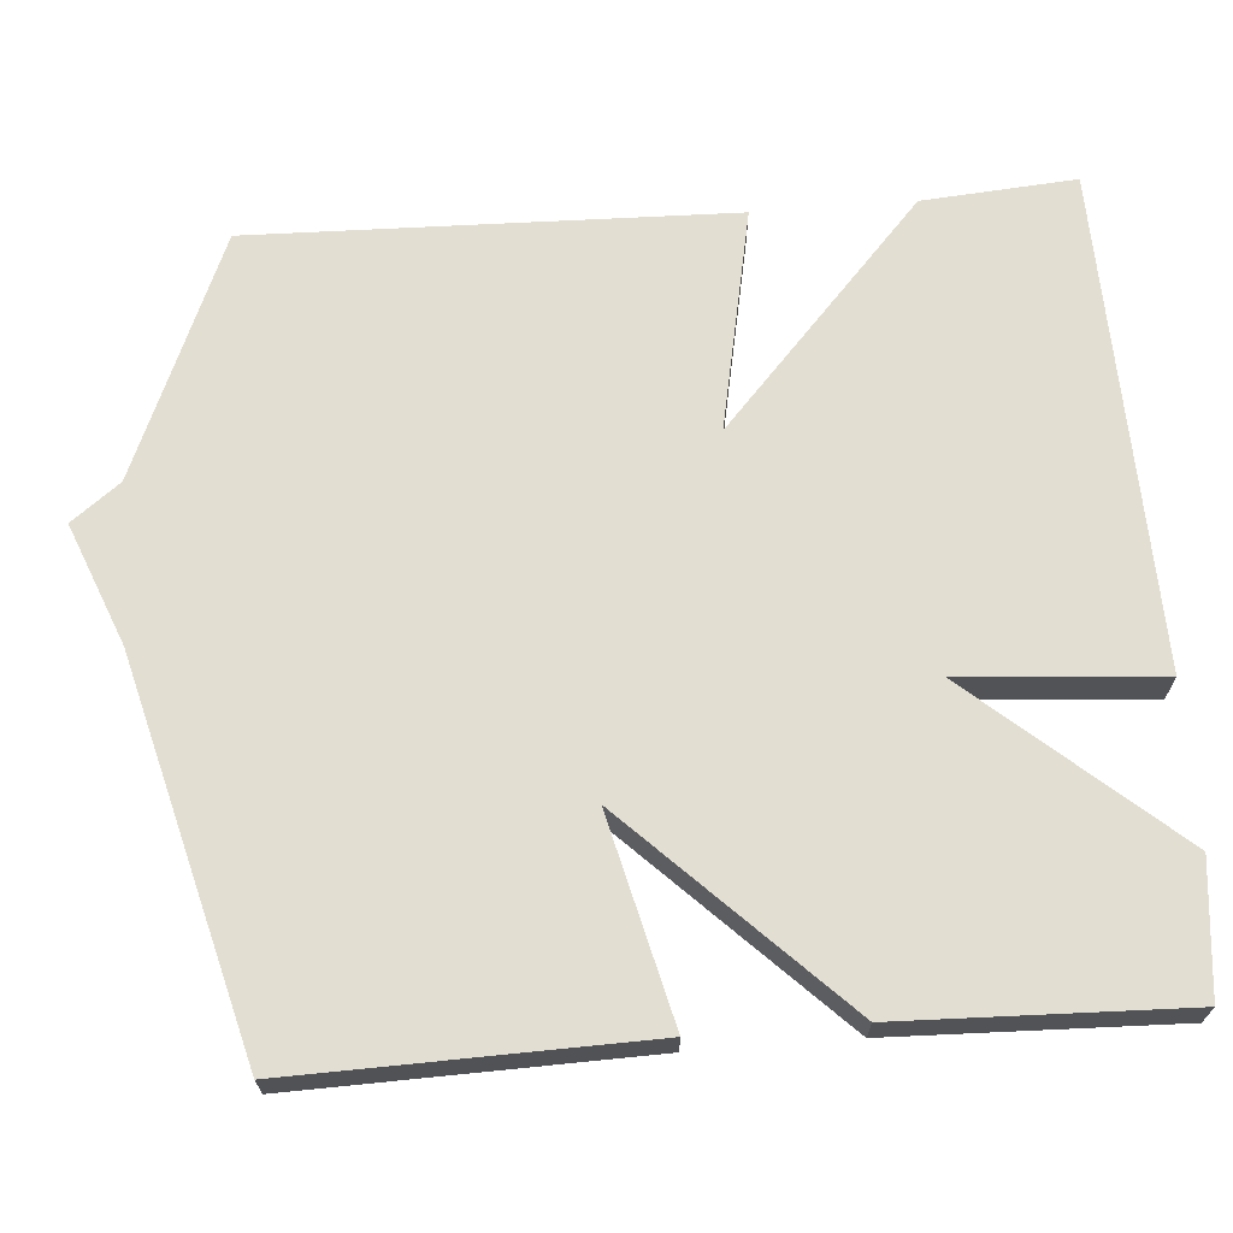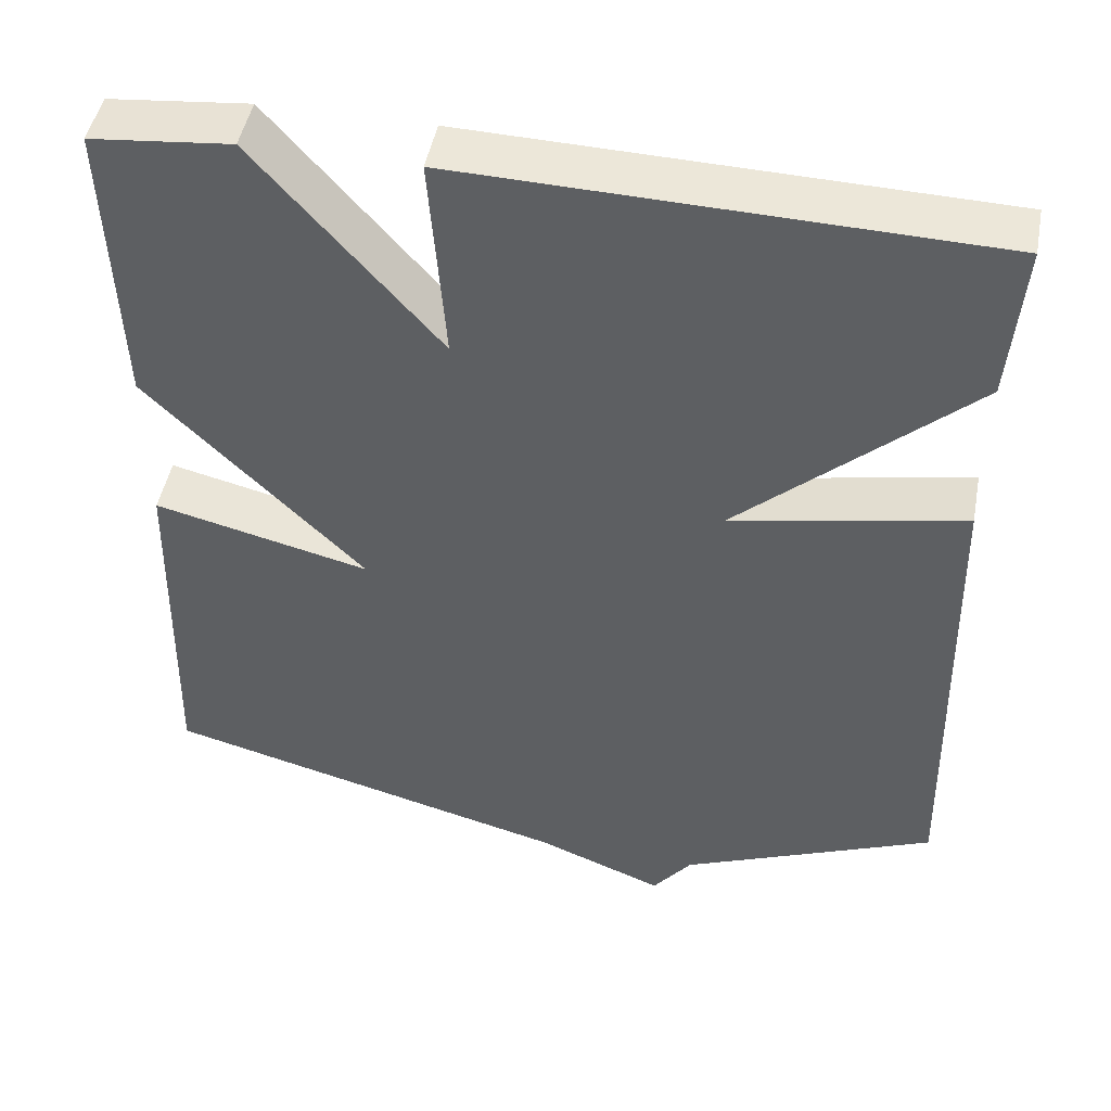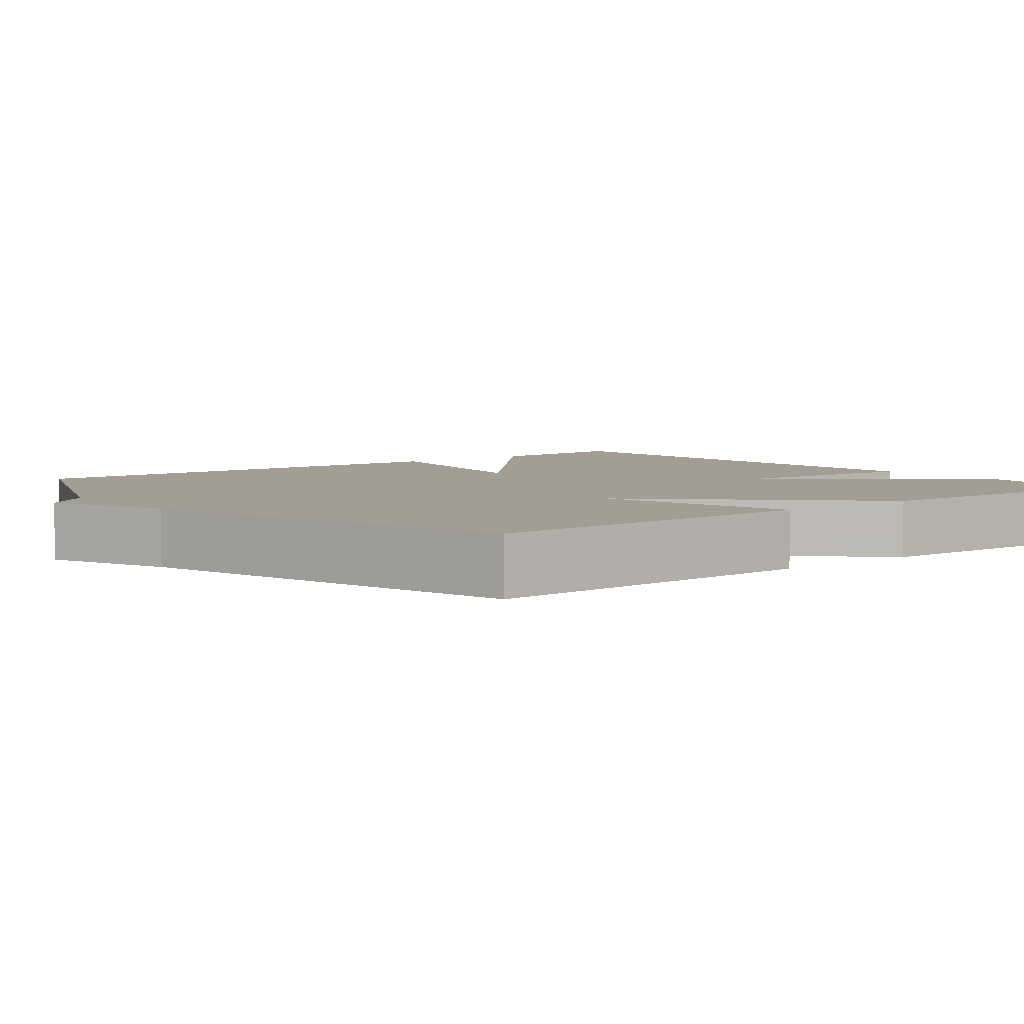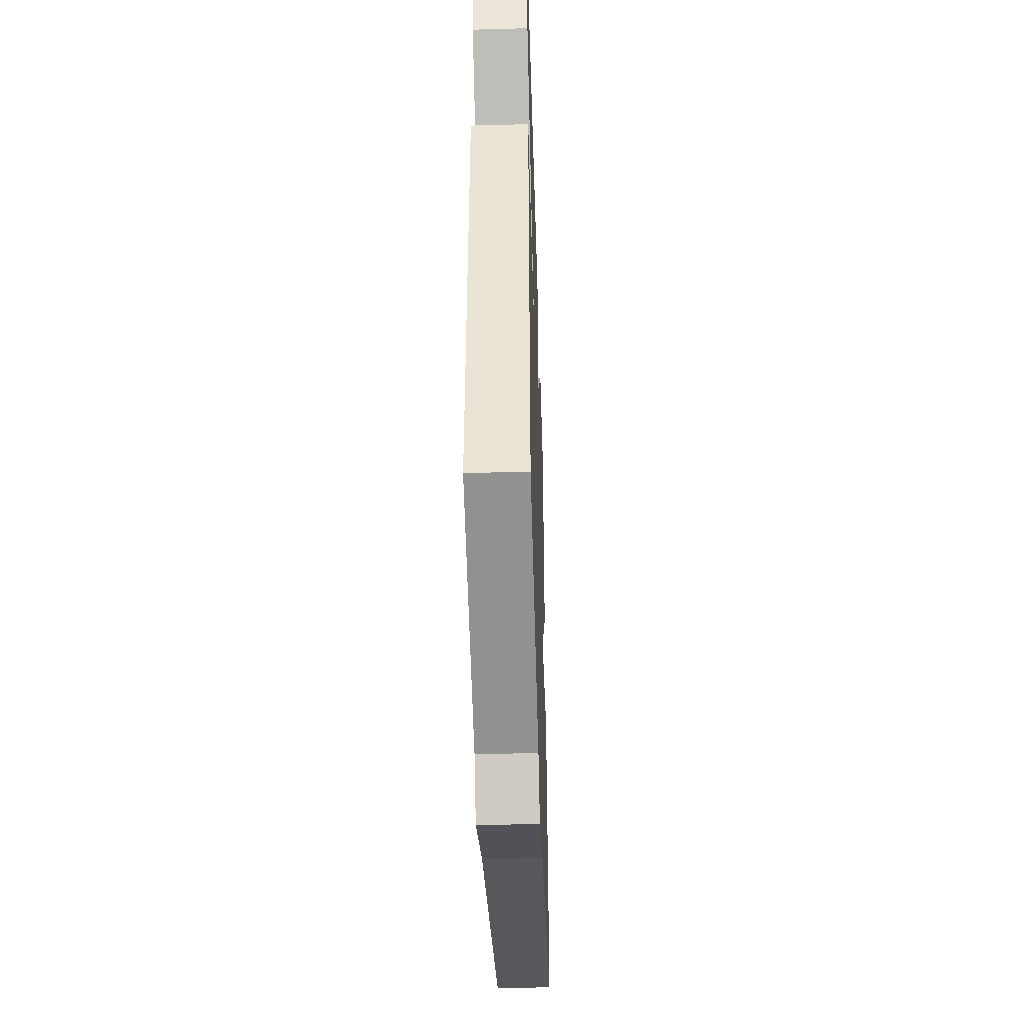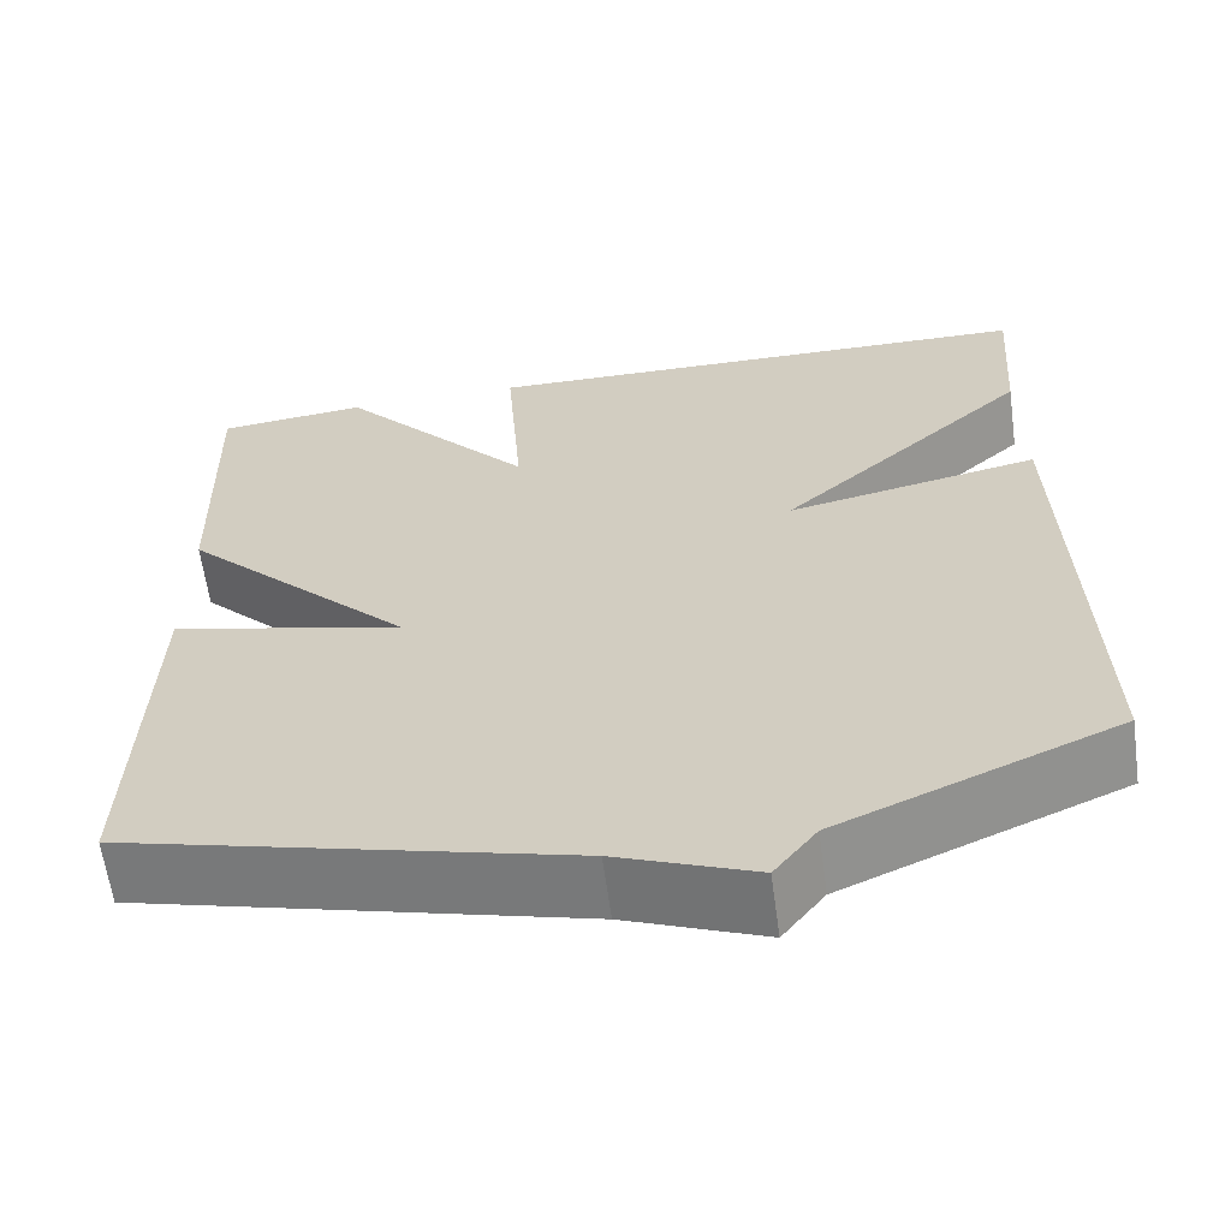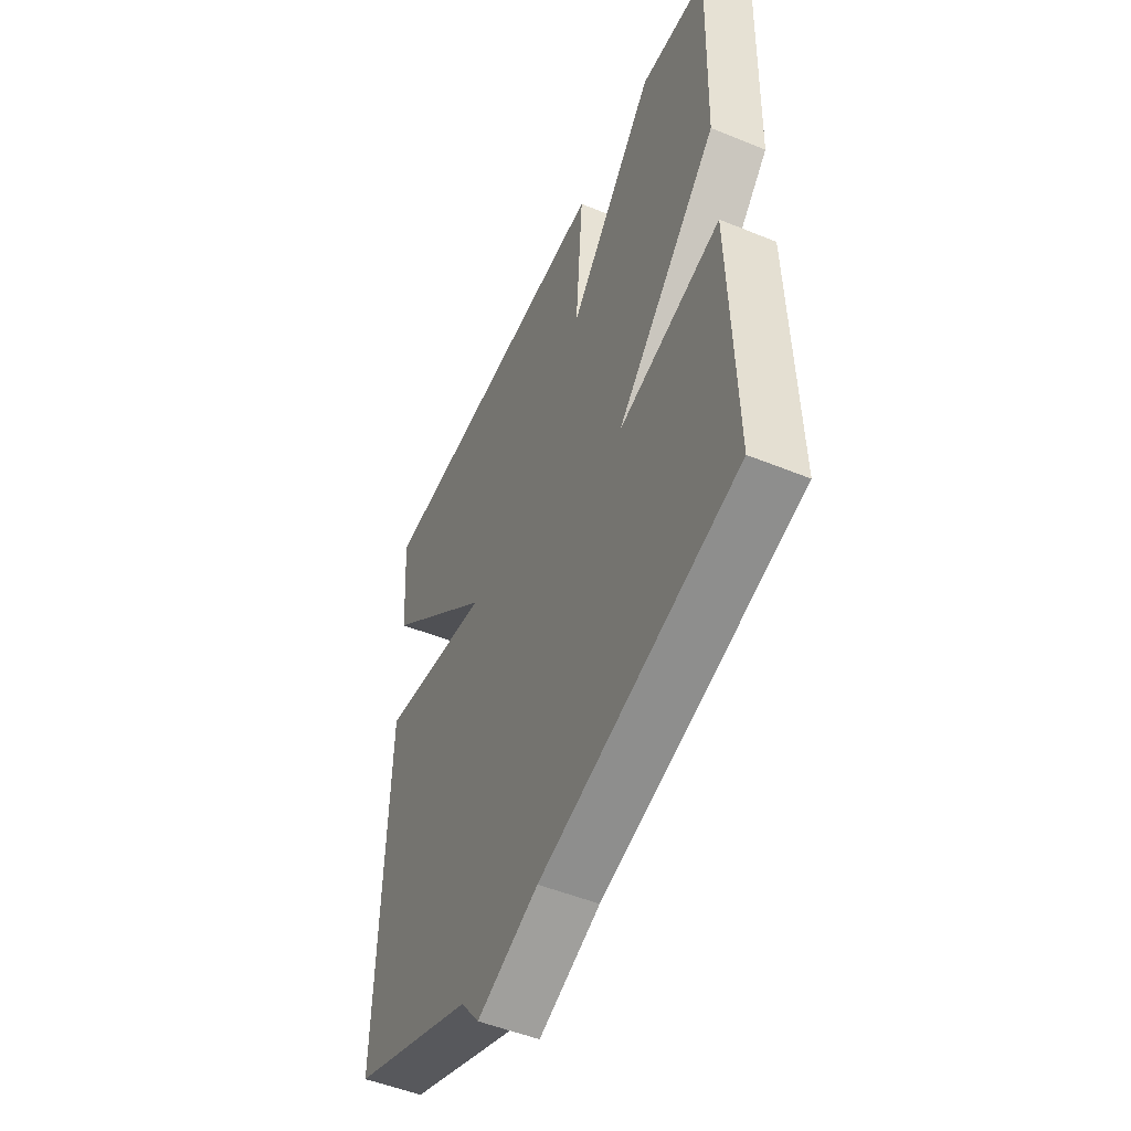
<metadata>
{"format":"obj","ext":"obj","renderer":"f3d","projection":"perspective","resolution":1024,"background":"white","views":[{"elev":67.8,"azim":-94.4,"up":"+Y"},{"elev":47.4,"azim":10.7,"up":"+Z"},{"elev":5.1,"azim":-128.8,"up":"+Y"},{"elev":-43.2,"azim":91.8,"up":"+Z"},{"elev":-62.6,"azim":7.8,"up":"+Z"},{"elev":-50.9,"azim":-114.0,"up":"+Z"}]}
</metadata>
<code>
v 0.5 0.07 -0.5
v 0.192 0.07 -0.63
v 0.145 0.07 -0.691
v -0.008 0.07 -0.63
v -0.5 0.07 -0.5
v -0.489 0.07 -0.058
v -0.23 0.07 -0.121
v -0.489 0.07 0.142
v -0.5 0.07 0.5
v -0.332 0.07 0.517
v -0.113 0.07 0.265
v -0.132 0.07 0.517
v 0.5 0.07 0.5
v 0.485 0.07 0.306
v 0.204 0.07 0.05
v 0.485 0.07 0.106
v 0.5 0 -0.5
v 0.192 0 -0.63
v 0.145 0 -0.691
v -0.008 0 -0.63
v -0.5 0 -0.5
v -0.489 0 -0.058
v -0.23 0 -0.121
v -0.489 0 0.142
v -0.5 0 0.5
v -0.332 0 0.517
v -0.113 0 0.265
v -0.132 0 0.517
v 0.5 0 0.5
v 0.485 0 0.306
v 0.204 0 0.05
v 0.485 0 0.106
f 15 16 1 2
f 13 14 15
f 12 13 15
f 11 12 15
f 2 3 4
f 15 2 4
f 11 15 4
f 9 10 11
f 8 9 11
f 7 8 11
f 7 11 4
f 4 5 6 7
f 18 17 32 31
f 31 30 29
f 31 29 28
f 31 28 27
f 20 19 18
f 20 18 31
f 20 31 27
f 27 26 25
f 27 25 24
f 27 24 23
f 20 27 23
f 23 22 21 20
f 1 17 18 2
f 2 18 19 3
f 3 19 20 4
f 4 20 21 5
f 5 21 22 6
f 6 22 23 7
f 7 23 24 8
f 8 24 25 9
f 9 25 26 10
f 10 26 27 11
f 11 27 28 12
f 12 28 29 13
f 13 29 30 14
f 14 30 31 15
f 15 31 32 16
f 16 32 17 1

</code>
